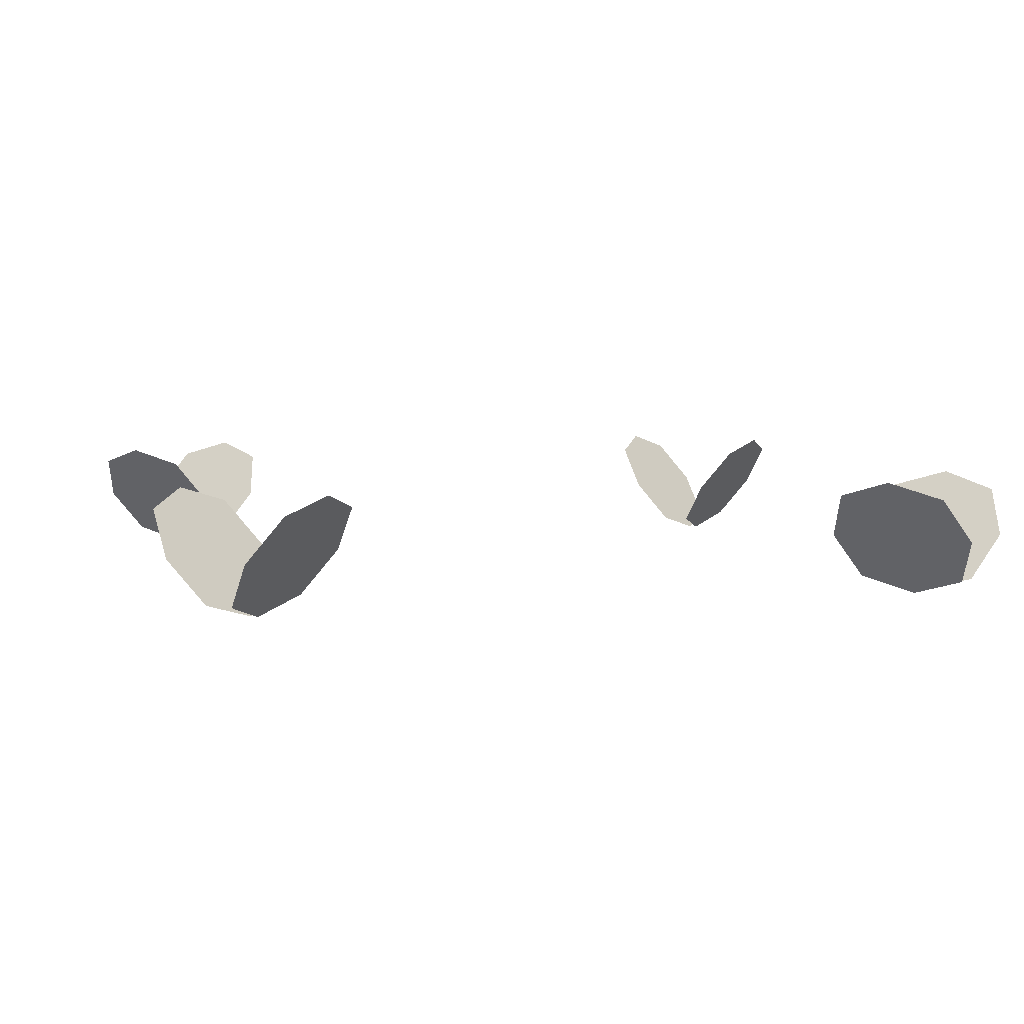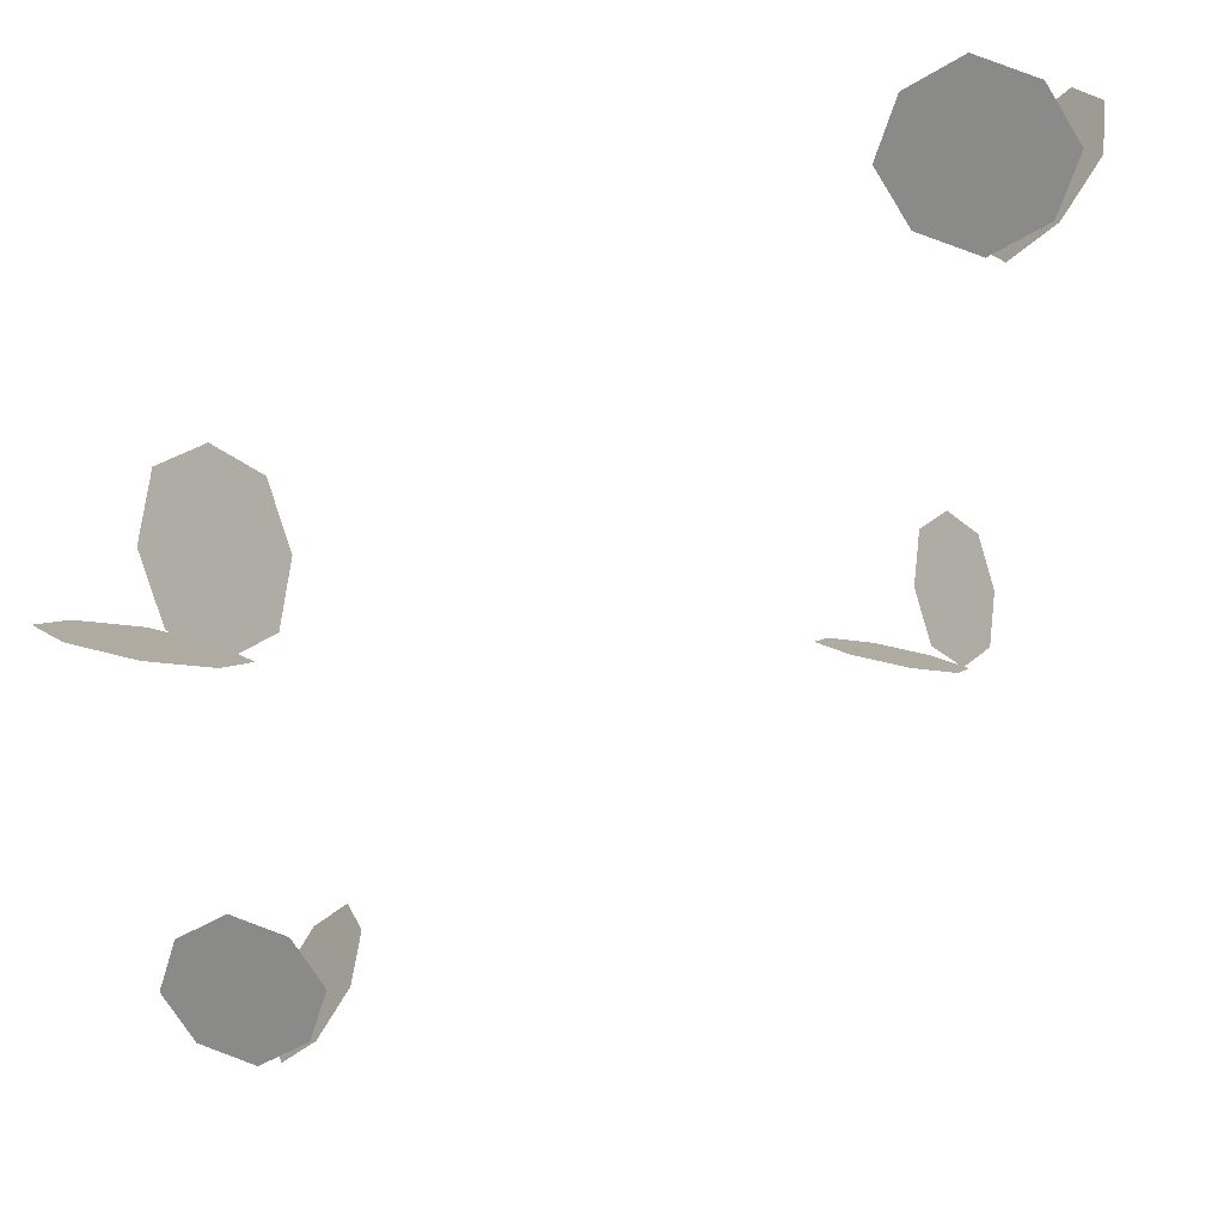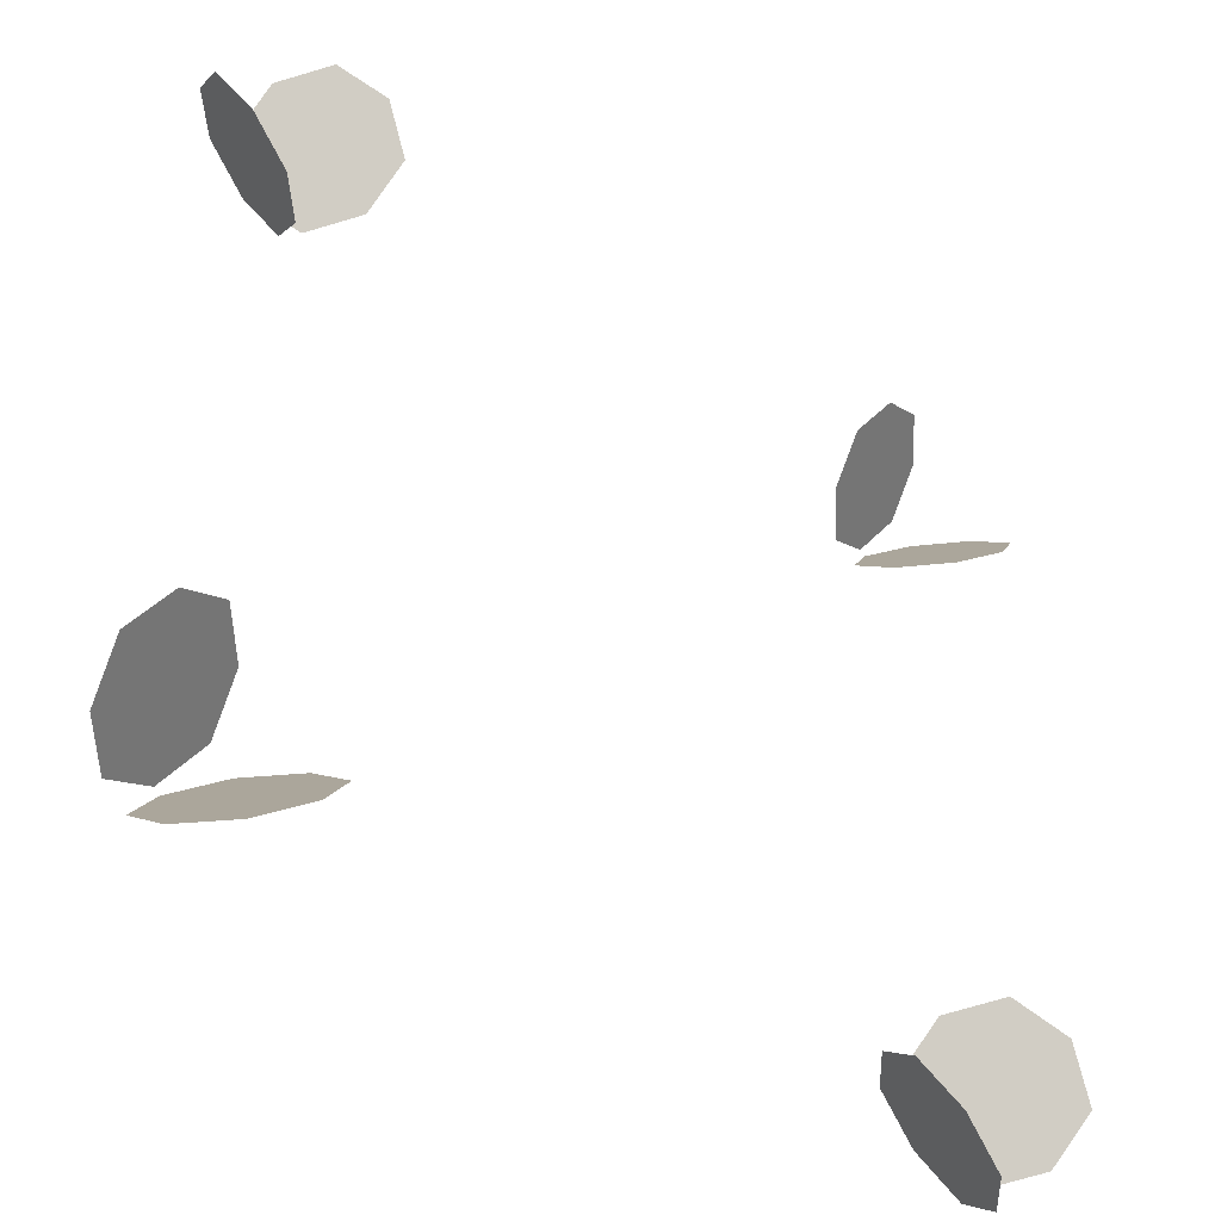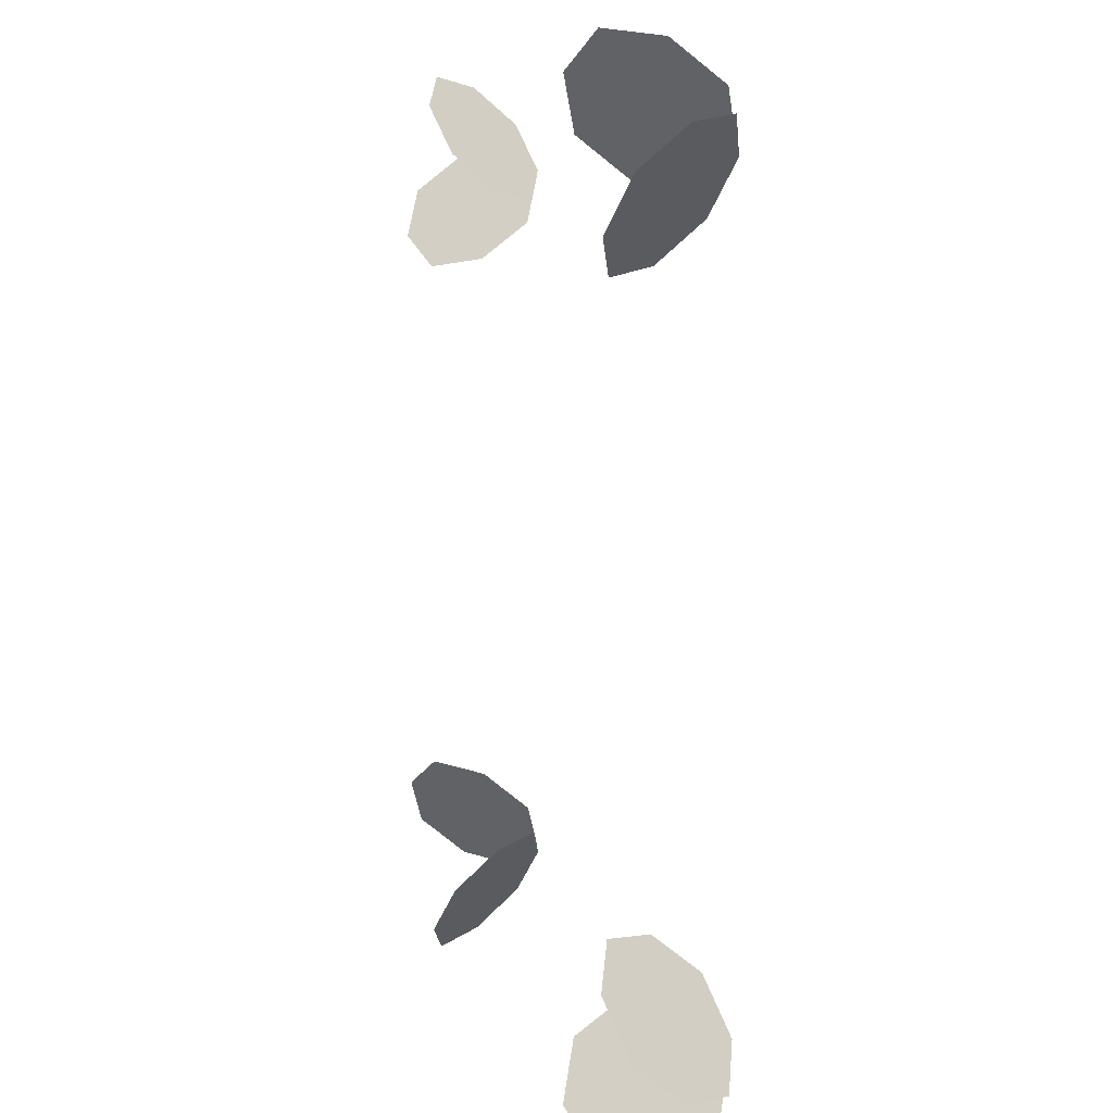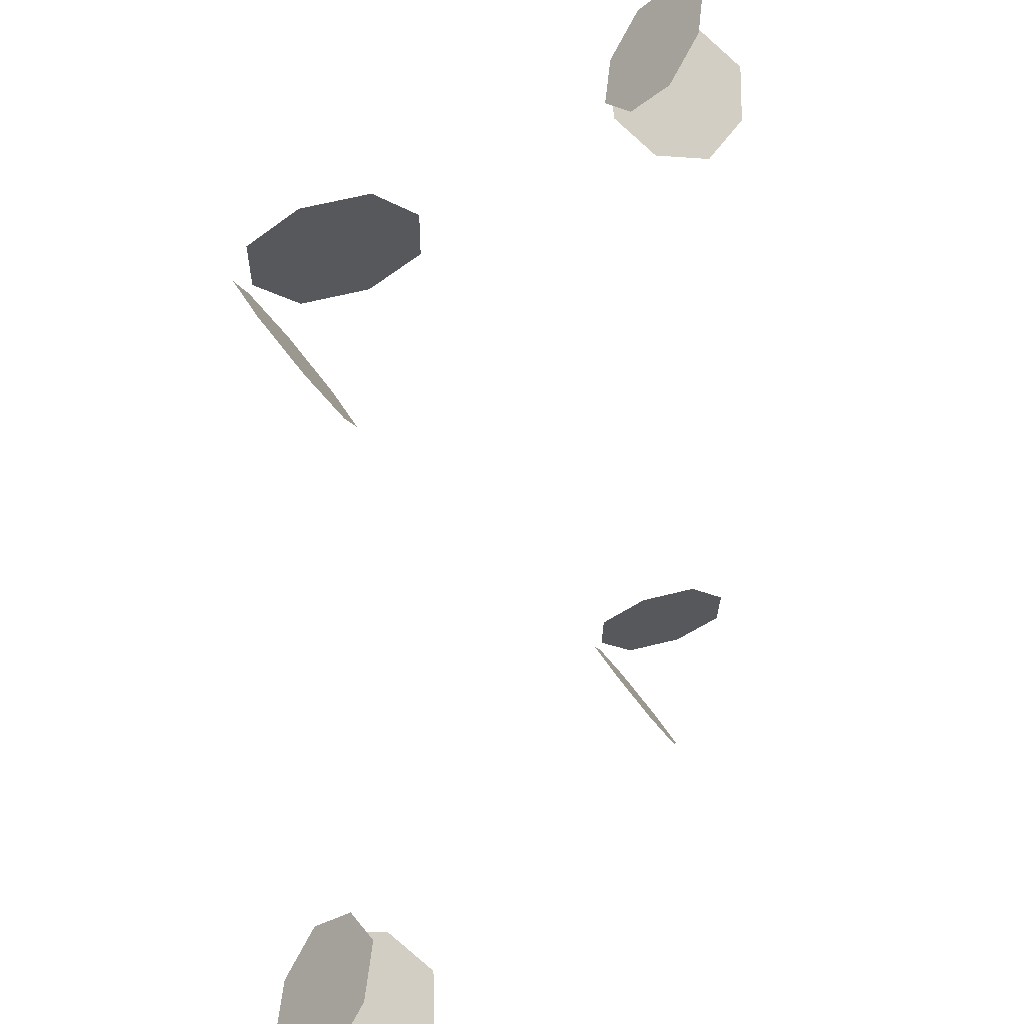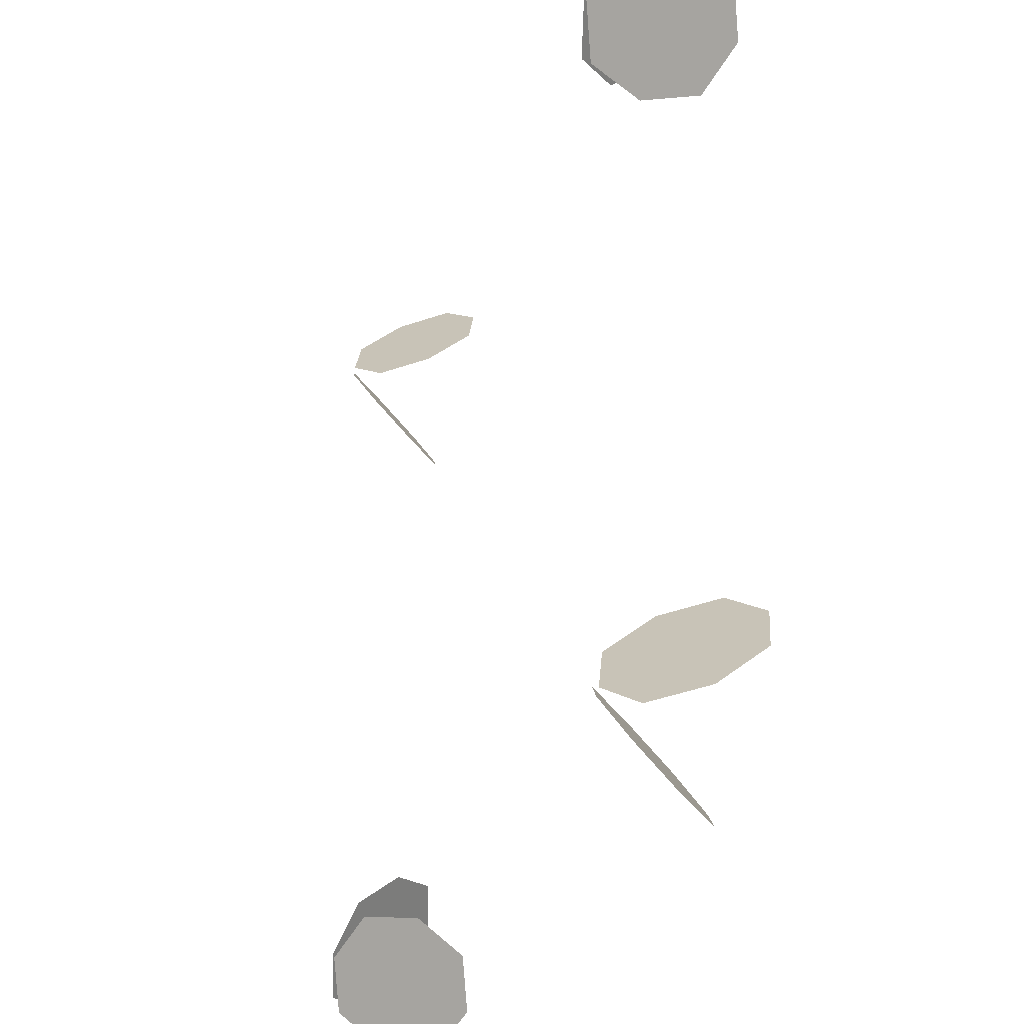
<metadata>
{"format":"obj","ext":"obj","renderer":"f3d","projection":"perspective","resolution":1024,"background":"white","views":[{"elev":5.5,"azim":-104.6,"up":"+Y"},{"elev":60.6,"azim":-32.1,"up":"+Z"},{"elev":-46.2,"azim":143.2,"up":"+Z"},{"elev":6.8,"azim":-103.1,"up":"+Z"},{"elev":27.2,"azim":116.8,"up":"+Z"},{"elev":-28.4,"azim":69.1,"up":"+Z"}]}
</metadata>
<code>
o Sprout
v 0.1713 0.06441 -0.162
v 0.138 0.06441 -0.1287
v 0.1904 0.1029 -0.1429
v 0.1571 0.1029 -0.1096
v 0.1287 0.06441 -0.138
v 0.162 0.06441 -0.1713
v 0.1096 0.1029 -0.1571
v 0.1429 0.1029 -0.1904
v 0.1869 0.08367 -0.1585
v 0.1512 0.05739 -0.1488
v 0.1415 0.08367 -0.1131
v 0.1772 0.11 -0.1228
v 0.1131 0.08367 -0.1415
v 0.1488 0.05739 -0.1512
v 0.1585 0.08367 -0.1869
v 0.1228 0.11 -0.1772
v 0.1642 0.08367 -0.1358
v 0.1358 0.08367 -0.1642
v -0.162 0.06441 -0.1713
v -0.1287 0.06441 -0.138
v -0.1429 0.1029 -0.1904
v -0.1096 0.1029 -0.1571
v -0.138 0.06441 -0.1287
v -0.1713 0.06441 -0.162
v -0.1571 0.1029 -0.1096
v -0.1904 0.1029 -0.1429
v -0.1585 0.08367 -0.1869
v -0.1488 0.05739 -0.1512
v -0.1131 0.08367 -0.1415
v -0.1228 0.11 -0.1772
v -0.1415 0.08367 -0.1131
v -0.1512 0.05739 -0.1488
v -0.1869 0.08367 -0.1585
v -0.1772 0.11 -0.1228
v -0.1358 0.08367 -0.1642
v -0.1642 0.08367 -0.1358
v -0.1713 0.06441 0.162
v -0.138 0.06441 0.1287
v -0.1904 0.1029 0.1429
v -0.1571 0.1029 0.1096
v -0.1287 0.06441 0.138
v -0.162 0.06441 0.1713
v -0.1096 0.1029 0.1571
v -0.1429 0.1029 0.1904
v -0.1869 0.08367 0.1585
v -0.1512 0.05739 0.1488
v -0.1415 0.08367 0.1131
v -0.1772 0.11 0.1228
v -0.1131 0.08367 0.1415
v -0.1488 0.05739 0.1512
v -0.1585 0.08367 0.1869
v -0.1228 0.11 0.1772
v -0.1642 0.08367 0.1358
v -0.1358 0.08367 0.1642
v 0.162 0.06441 0.1713
v 0.1287 0.06441 0.138
v 0.1429 0.1029 0.1904
v 0.1096 0.1029 0.1571
v 0.138 0.06441 0.1287
v 0.1713 0.06441 0.162
v 0.1571 0.1029 0.1096
v 0.1904 0.1029 0.1429
v 0.1585 0.08367 0.1869
v 0.1488 0.05739 0.1512
v 0.1131 0.08367 0.1415
v 0.1228 0.11 0.1772
v 0.1415 0.08367 0.1131
v 0.1512 0.05739 0.1488
v 0.1869 0.08367 0.1585
v 0.1772 0.11 0.1228
v 0.1358 0.08367 0.1642
v 0.1642 0.08367 0.1358
f 1 10 17 9
f 10 2 11 17
f 17 11 4 12
f 9 17 12 3
f 5 14 18 13
f 14 6 15 18
f 18 15 8 16
f 13 18 16 7
f 19 28 35 27
f 28 20 29 35
f 35 29 22 30
f 27 35 30 21
f 23 32 36 31
f 32 24 33 36
f 36 33 26 34
f 31 36 34 25
f 37 46 53 45
f 46 38 47 53
f 53 47 40 48
f 45 53 48 39
f 41 50 54 49
f 50 42 51 54
f 54 51 44 52
f 49 54 52 43
f 55 64 71 63
f 64 56 65 71
f 71 65 58 66
f 63 71 66 57
f 59 68 72 67
f 68 60 69 72
f 72 69 62 70
f 67 72 70 61

</code>
